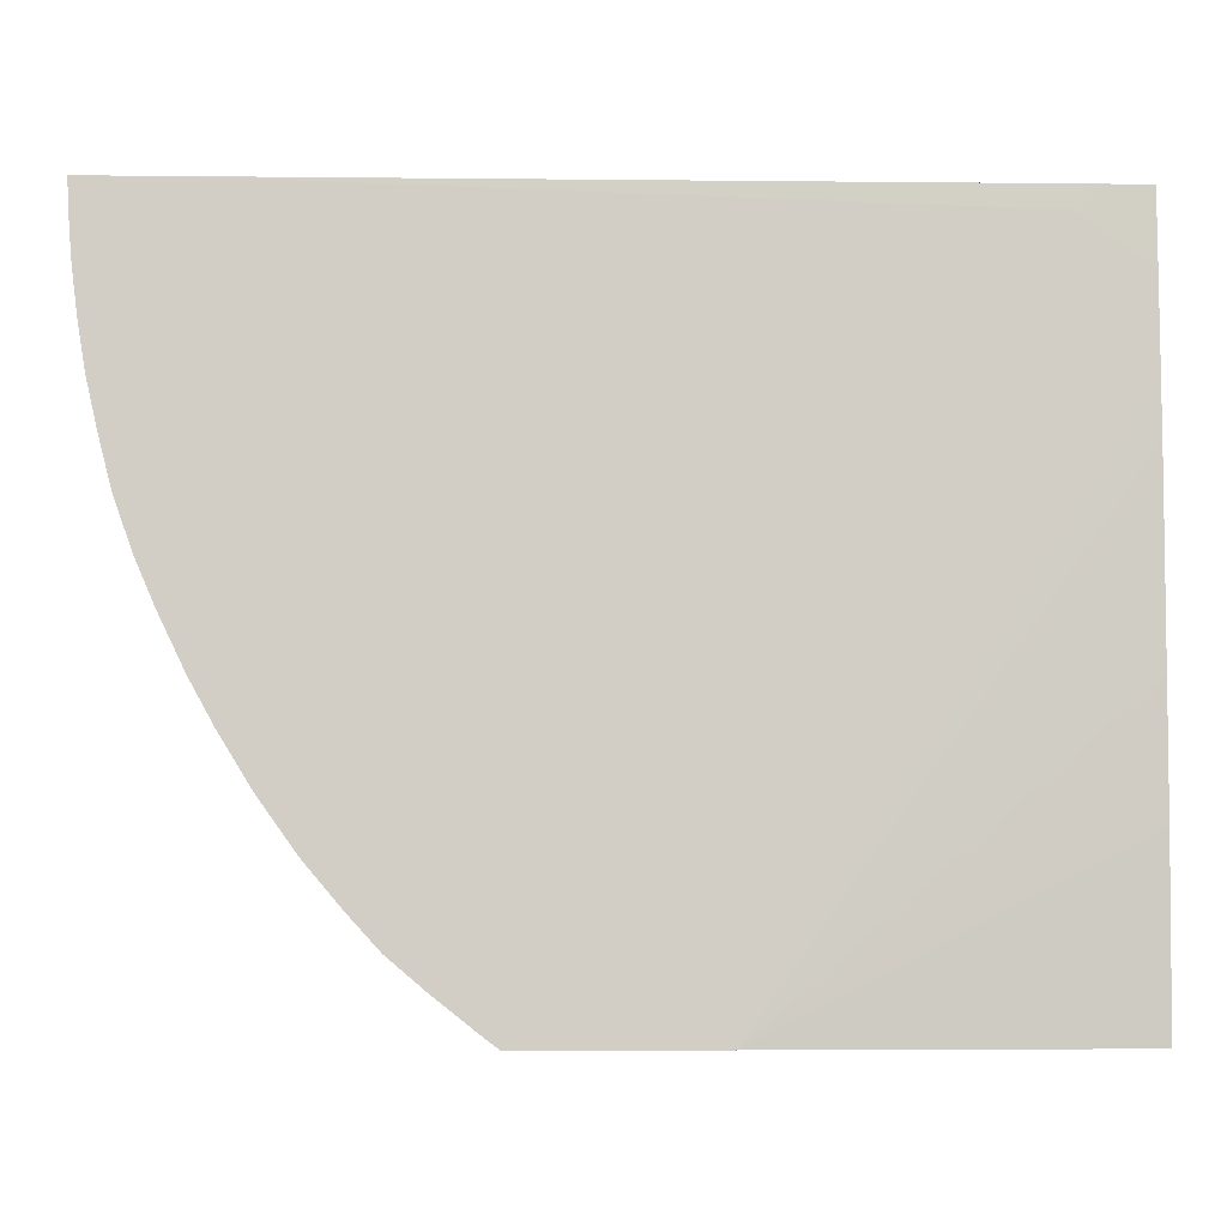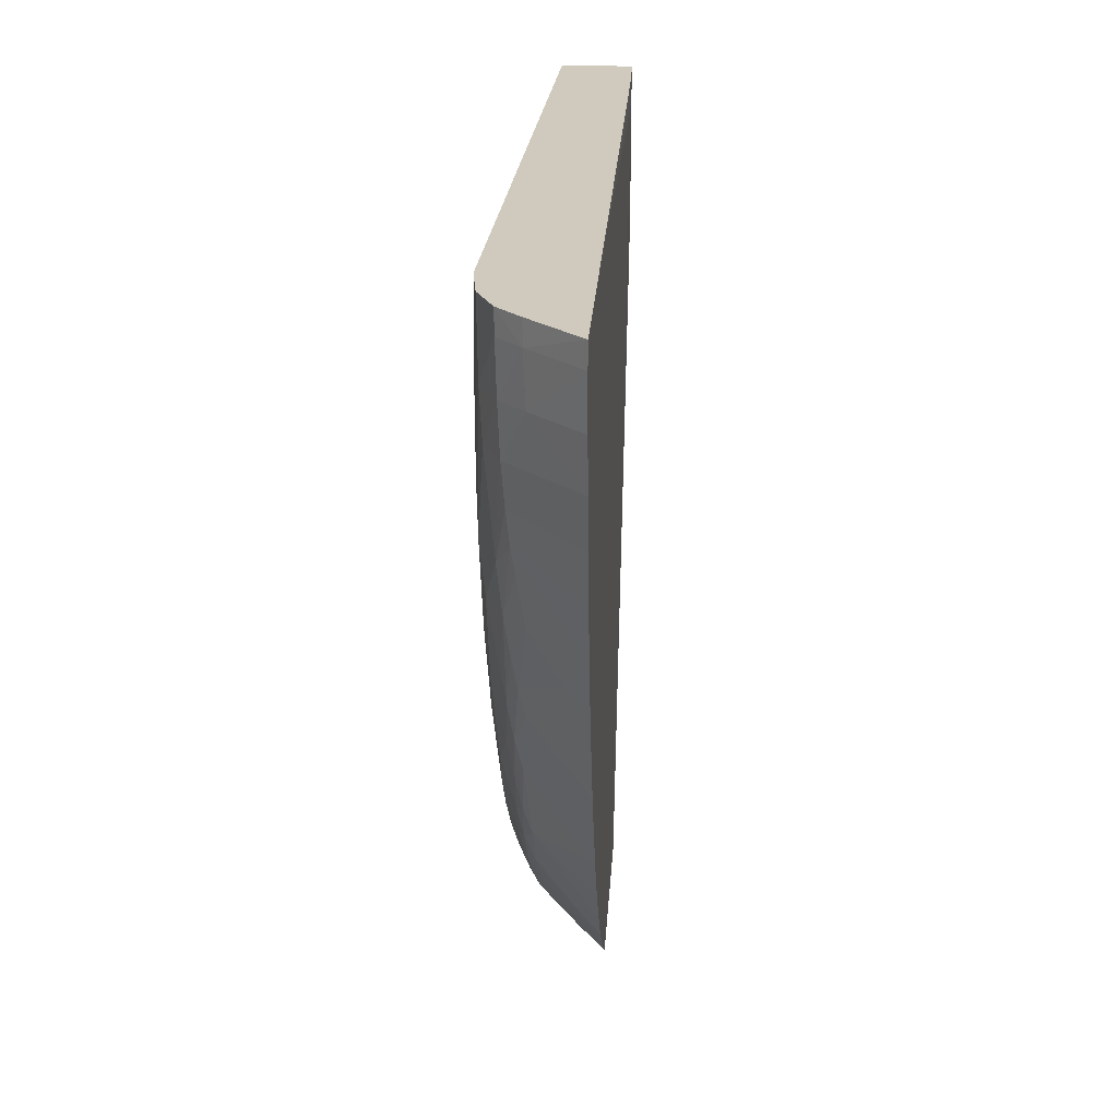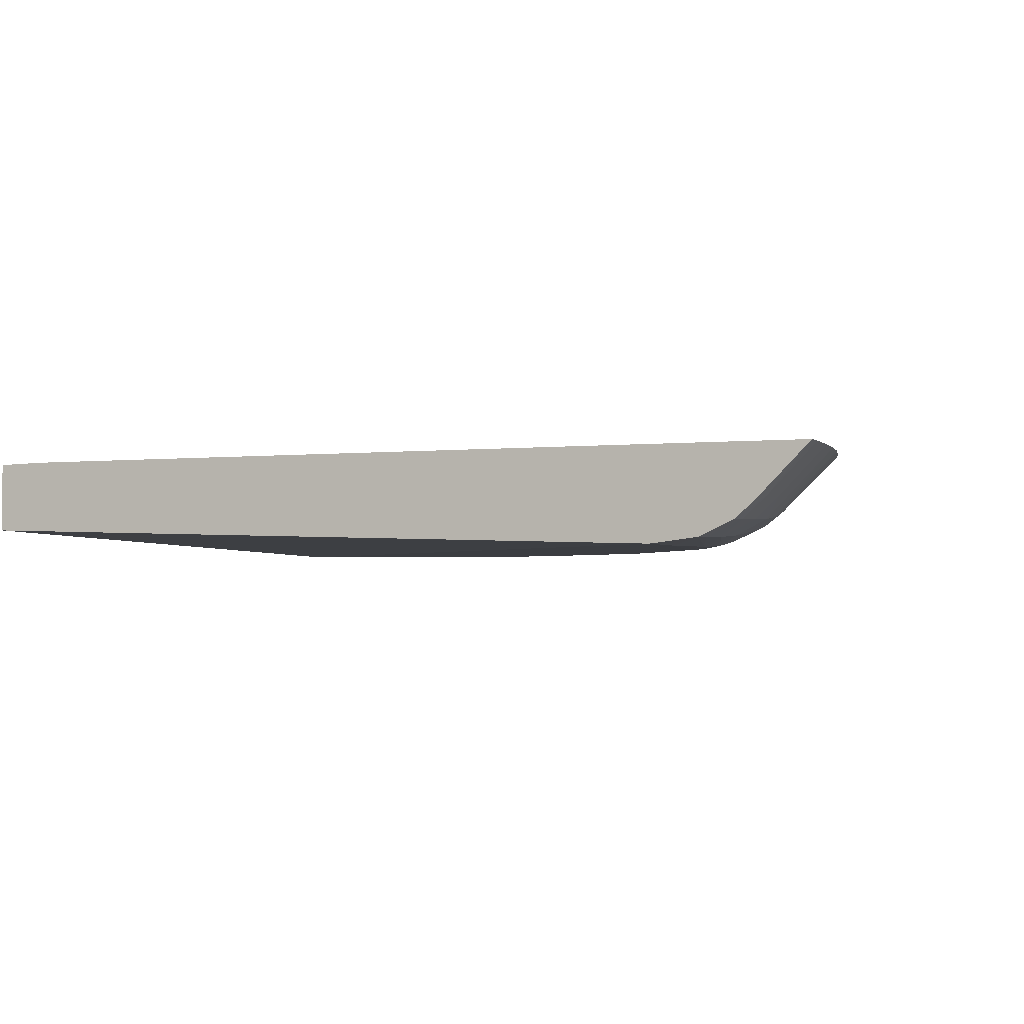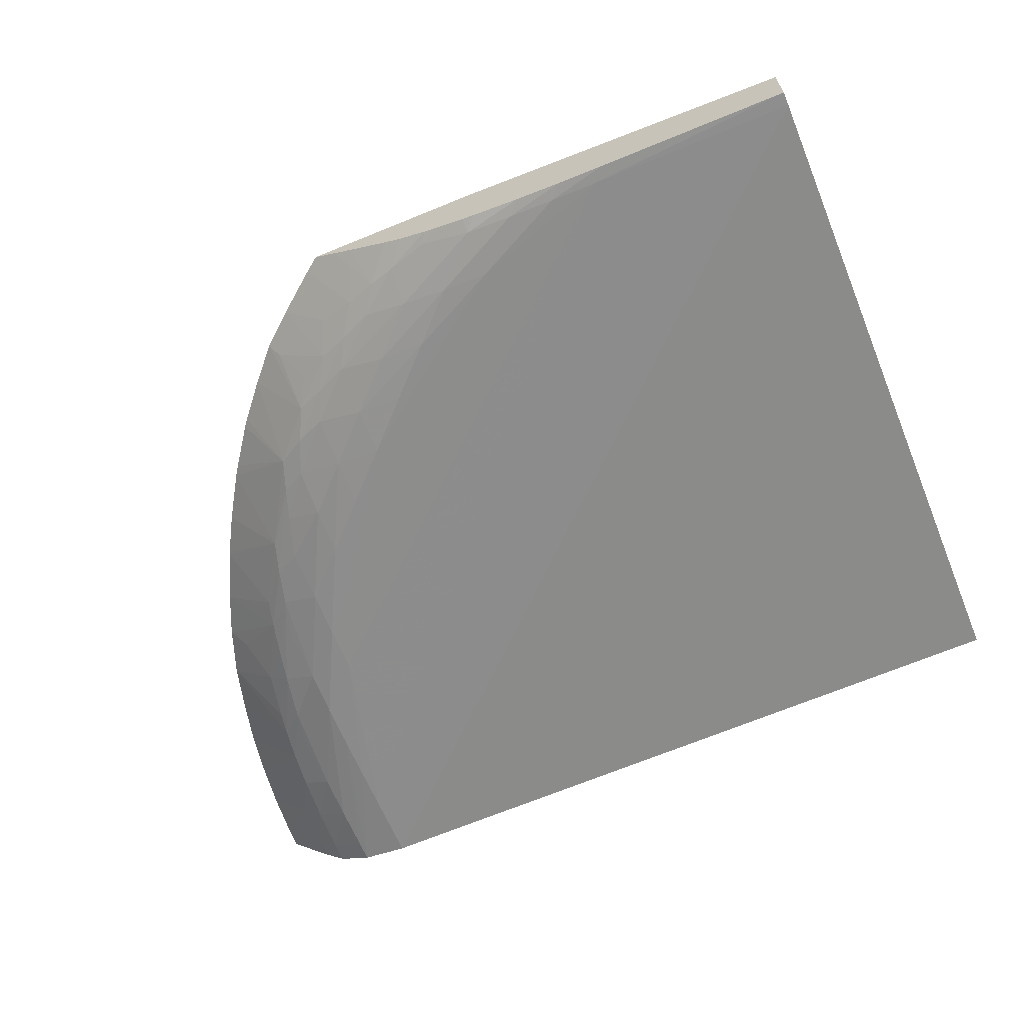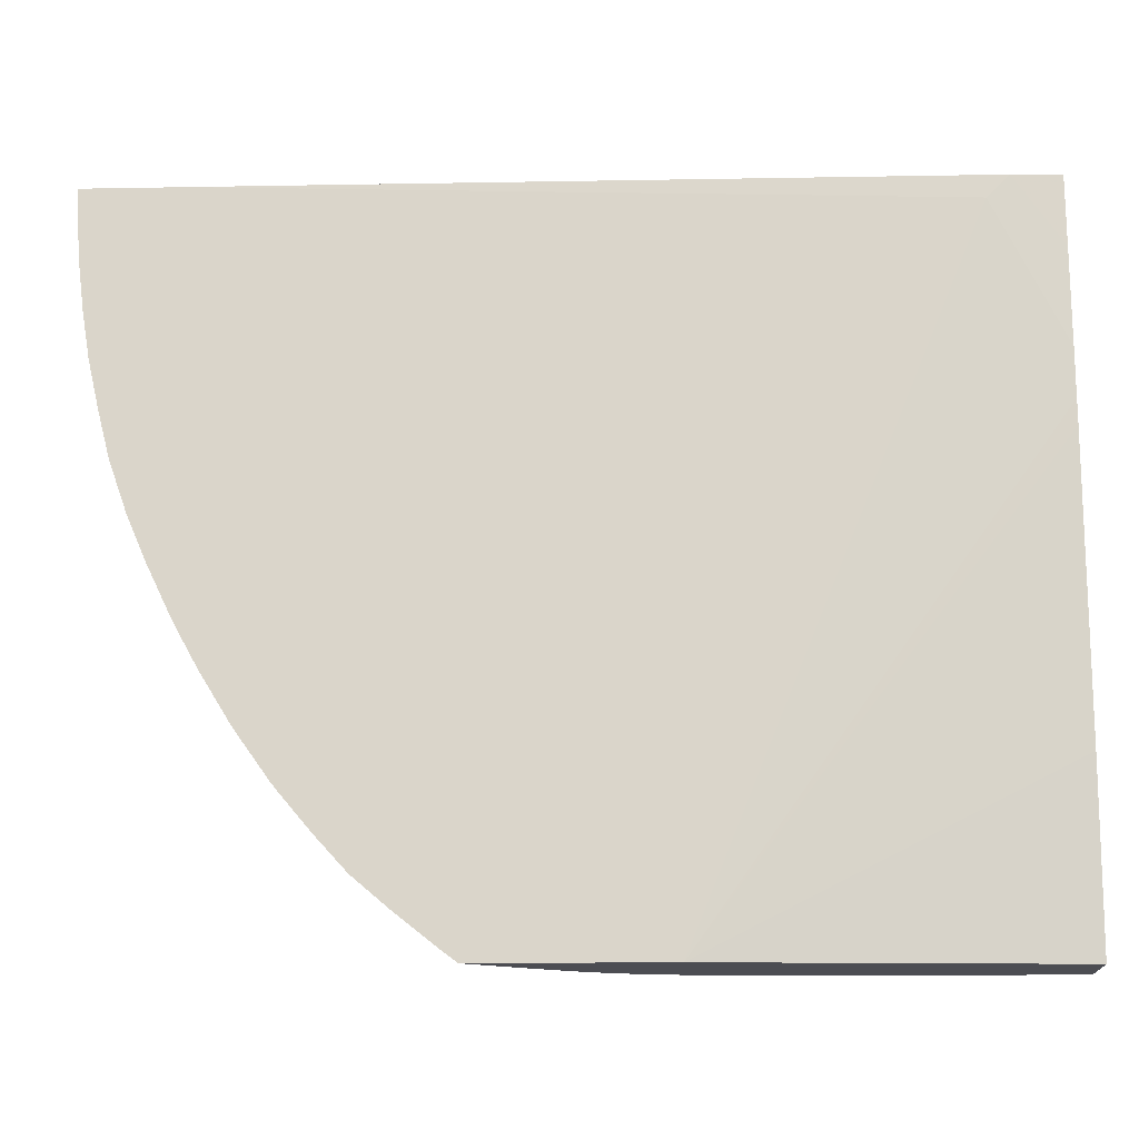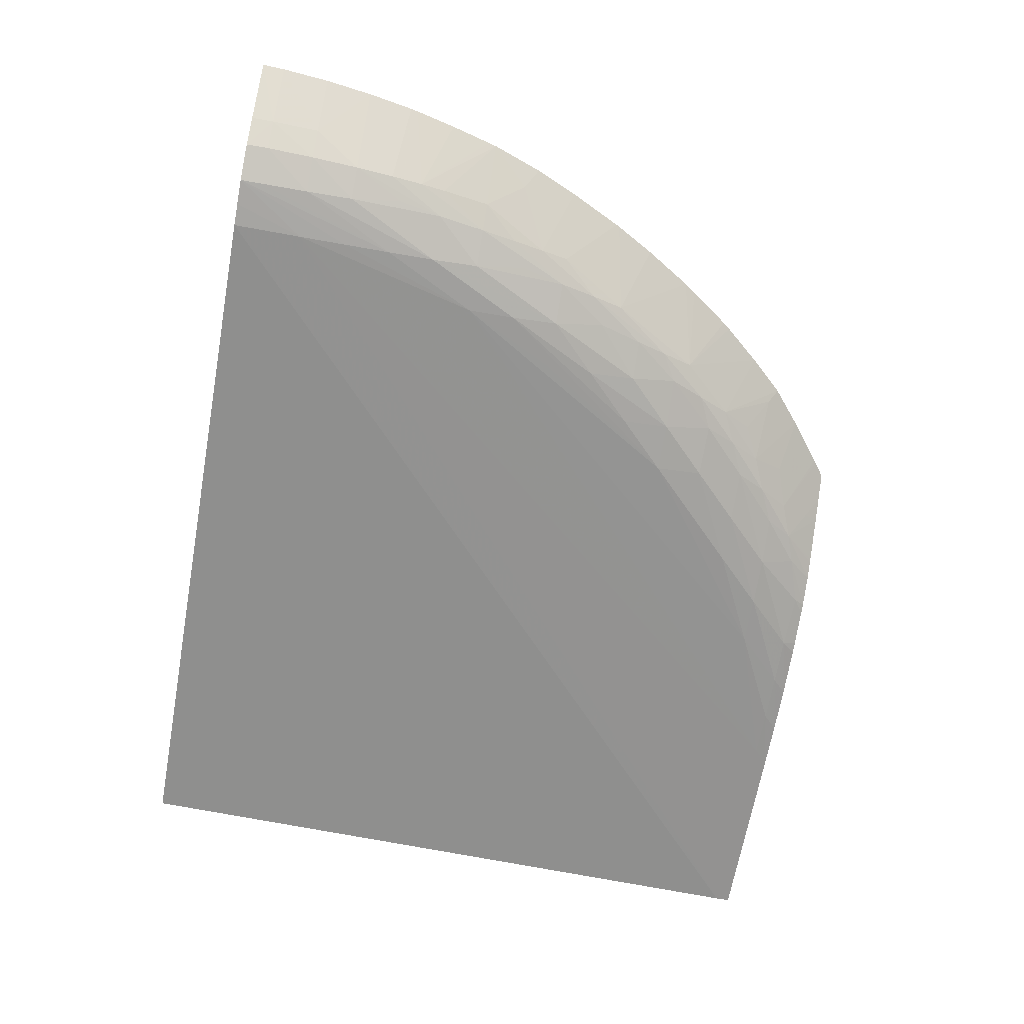
<metadata>
{"format":"obj","ext":"obj","renderer":"f3d","projection":"perspective","resolution":1024,"background":"white","views":[{"elev":-7.3,"azim":-1.6,"up":"+Y"},{"elev":23.1,"azim":-86.4,"up":"+Y"},{"elev":-2.0,"azim":-156.4,"up":"+Z"},{"elev":-64.6,"azim":22.5,"up":"+Z"},{"elev":-16.3,"azim":2.1,"up":"+Y"},{"elev":-66.7,"azim":-100.3,"up":"+Z"}]}
</metadata>
<code>
v -0.01481 -0.04375 0.003446
v -0.01481 -0.04771 0.003455
v -0.01481 -0.04375 -0.0005293
v -0.01752 -0.04375 0.003522
v -0.01481 -0.05308 0.00344
v -0.01879 -0.04502 0.003556
v -0.01481 -0.08266 -0.00176
v -0.05643 -0.04375 -0.001639
v -0.01879 -0.04375 0.003525
v -0.01481 -0.05577 0.003403
v -0.03454 -0.08346 0.003564
v -0.05955 -0.04375 0.003564
v -0.01481 -0.08346 -0.001755
v -0.02685 -0.08266 -0.001811
v -0.05643 -0.04771 -0.001679
v -0.05769 -0.04375 -0.001485
v -0.01481 -0.05718 0.003375
v -0.01481 -0.08346 0.002182
v -0.01481 -0.07342 0.002807
v -0.01481 -0.06653 0.003068
v -0.04504 -0.08346 0.003564
v -0.06511 -0.04375 0.003564
v -0.02605 -0.08346 -0.001778
v -0.02954 -0.08266 -0.001809
v -0.03492 -0.07997 -0.001814
v -0.05374 -0.05846 -0.001739
v -0.05643 -0.0504 -0.001672
v -0.05912 -0.04375 -0.001297
v -0.04584 -0.08287 0.003564
v -0.04368 -0.08082 0.0005056
v -0.04368 -0.08346 0.002718
v -0.06242 -0.04375 0.0008494
v -0.06242 -0.04502 0.0008504
v -0.06506 -0.04502 0.003564
v -0.02874 -0.08346 -0.001737
v -0.03223 -0.08266 -0.001702
v -0.03761 -0.07997 -0.001692
v -0.0403 -0.07728 -0.001766
v -0.04298 -0.07459 -0.001766
v -0.04567 -0.07191 -0.001763
v -0.05105 -0.06384 -0.001724
v -0.05374 -0.06115 -0.001668
v -0.05643 -0.05577 -0.001587
v -0.05643 -0.05308 -0.001655
v -0.05912 -0.04502 -0.001278
v -0.06004 -0.04375 -0.0008715
v -0.04601 -0.08273 0.003564
v -0.04189 -0.0815 -2.606e-05
v -0.04289 -0.0826 0.001503
v -0.04834 -0.08089 0.003564
v -0.04585 -0.08011 0.00133
v -0.04662 -0.07826 0.000363
v -0.04483 -0.07903 -0.0001582
v -0.0425 -0.08346 0.001998
v -0.06108 -0.04375 -0.000394
v -0.06108 -0.04502 -0.0003772
v -0.06099 -0.04771 -0.0003145
v -0.06233 -0.04771 0.0009641
v -0.06485 -0.04771 0.003564
v -0.03143 -0.08346 -0.001583
v -0.03492 -0.08266 -0.001448
v -0.0403 -0.07997 -0.001252
v -0.04298 -0.07728 -0.001408
v -0.04567 -0.07459 -0.001447
v -0.04836 -0.07191 -0.001394
v -0.04836 -0.06922 -0.001702
v -0.05105 -0.06653 -0.001608
v -0.05374 -0.06384 -0.001386
v -0.05643 -0.05846 -0.001304
v -0.05889 -0.05577 -0.0006267
v -0.05912 -0.0504 -0.001099
v -0.05912 -0.04771 -0.001234
v -0.04286 -0.07994 -0.0004588
v -0.0403 -0.08203 -0.0003556
v -0.03912 -0.08346 7.711e-05
v -0.04005 -0.08346 0.0005667
v -0.0403 -0.08338 0.000633
v -0.04975 -0.07867 0.002761
v -0.0503 -0.07923 0.003564
v -0.04844 -0.07734 0.0009009
v -0.0494 -0.07563 0.0003119
v -0.0476 -0.07647 -0.0001966
v -0.0457 -0.07734 -0.0005698
v -0.0403 -0.08346 0.0007025
v -0.06083 -0.0504 -0.000215
v -0.06451 -0.0504 0.003564
v -0.03423 -0.08346 -0.00124
v -0.03492 -0.08346 -0.001115
v -0.03777 -0.08286 -0.0007404
v -0.04844 -0.07468 -0.0005814
v -0.0511 -0.07187 -0.000474
v -0.05105 -0.06922 -0.001221
v -0.05395 -0.0667 -0.0006867
v -0.05599 -0.06384 -0.0004756
v -0.05664 -0.0613 -0.0006667
v -0.05844 -0.05846 -0.000384
v -0.05937 -0.05331 -0.0006504
v -0.06044 -0.05436 0.0001234
v -0.06065 -0.05257 -5.66e-05
v -0.03747 -0.08346 -0.0005367
v -0.05208 -0.07727 0.003564
v -0.05128 -0.07484 0.001245
v -0.05203 -0.07274 0.0003861
v -0.05024 -0.07384 -0.0001861
v -0.06408 -0.05298 0.003564
v -0.03695 -0.08346 -0.0006699
v -0.05262 -0.07094 -5.554e-05
v -0.05316 -0.06922 -0.0003624
v -0.05549 -0.06592 -0.0001798
v -0.05768 -0.06229 0.0001782
v -0.05804 -0.0605 -9.923e-05
v -0.05978 -0.05846 0.0007251
v -0.06023 -0.05577 0.000323
v -0.06275 -0.05846 0.003564
v -0.06287 -0.05799 0.003564
v -0.06346 -0.0557 0.003564
v -0.064 -0.0534 0.003564
v -0.05384 -0.0752 0.003564
v -0.05417 -0.07478 0.003564
v -0.05582 -0.07248 0.003564
v -0.05625 -0.07184 0.003564
v -0.05498 -0.06771 0.0001829
v -0.05734 -0.06384 0.0005019
v -0.06066 -0.06379 0.003564
v -0.06172 -0.06135 0.003564
v -0.06082 -0.06062 0.002451
v -0.05788 -0.0692 0.003564
v -0.05913 -0.06695 0.003564
v -0.05923 -0.06676 0.003564
f 1 2 5
f 1 5 10
f 1 10 17
f 1 17 20
f 1 20 19
f 1 19 18
f 1 18 13
f 1 13 7
f 1 7 3
f 1 3 8
f 1 8 16
f 1 16 28
f 1 28 46
f 1 46 55
f 1 55 32
f 1 32 22
f 1 22 12
f 1 12 9
f 1 9 4
f 1 4 2
f 2 4 6
f 2 6 5
f 3 7 8
f 4 9 6
f 5 6 11
f 5 11 10
f 6 9 12
f 6 12 11
f 7 13 14
f 7 14 15
f 7 15 8
f 8 15 16
f 10 11 17
f 11 18 19
f 11 19 20
f 11 20 17
f 11 12 22
f 11 22 34
f 11 34 59
f 11 59 86
f 11 86 105
f 11 105 117
f 11 117 116
f 11 116 115
f 11 115 114
f 11 114 125
f 11 125 124
f 11 124 129
f 11 129 128
f 11 128 127
f 11 127 121
f 11 121 120
f 11 120 119
f 11 119 118
f 11 118 101
f 11 101 79
f 11 79 50
f 11 50 47
f 11 47 29
f 11 29 21
f 11 21 31
f 11 31 54
f 11 54 84
f 11 84 76
f 11 76 75
f 11 75 100
f 11 100 106
f 11 106 88
f 11 88 87
f 11 87 60
f 11 60 35
f 11 35 23
f 11 23 13
f 11 13 18
f 13 23 14
f 14 23 24
f 14 24 25
f 14 25 26
f 14 26 15
f 15 26 27
f 15 27 28
f 15 28 16
f 21 29 30
f 21 30 31
f 22 32 33
f 22 33 34
f 23 35 24
f 24 35 36
f 24 36 25
f 25 36 37
f 25 37 38
f 25 38 39
f 25 39 40
f 25 40 26
f 26 40 41
f 26 41 42
f 26 42 43
f 26 43 44
f 26 44 27
f 27 44 28
f 28 45 46
f 28 44 45
f 29 47 30
f 30 48 49
f 30 49 31
f 30 47 50
f 30 50 51
f 30 51 52
f 30 52 53
f 30 53 48
f 31 49 54
f 32 55 33
f 33 55 56
f 33 56 57
f 33 57 58
f 33 58 34
f 34 58 59
f 35 60 36
f 36 61 37
f 36 60 61
f 37 61 62
f 37 62 63
f 37 63 38
f 38 63 64
f 38 64 39
f 39 64 40
f 40 64 65
f 40 65 66
f 40 66 42
f 40 42 41
f 42 66 67
f 42 67 68
f 42 68 43
f 43 68 69
f 43 69 70
f 43 70 71
f 43 71 72
f 43 72 44
f 44 72 45
f 45 72 56
f 45 56 46
f 46 56 55
f 48 54 49
f 48 53 73
f 48 73 74
f 48 74 75
f 48 75 76
f 48 76 77
f 48 77 54
f 50 78 52
f 50 52 51
f 50 79 78
f 52 78 80
f 52 80 81
f 52 81 82
f 52 82 53
f 53 82 83
f 53 83 73
f 54 77 84
f 56 72 57
f 57 85 58
f 57 72 71
f 57 71 85
f 58 85 86
f 58 86 59
f 60 87 61
f 61 87 88
f 61 88 89
f 61 89 62
f 62 89 74
f 62 74 73
f 62 73 83
f 62 83 63
f 63 83 64
f 64 83 90
f 64 90 65
f 65 90 91
f 65 91 92
f 65 92 67
f 65 67 66
f 67 92 68
f 68 93 94
f 68 94 69
f 68 92 93
f 69 94 95
f 69 95 96
f 69 96 70
f 70 97 71
f 70 96 98
f 70 98 99
f 70 99 85
f 70 85 97
f 71 97 85
f 74 89 100
f 74 100 75
f 76 84 77
f 78 81 80
f 78 79 81
f 79 101 81
f 81 101 102
f 81 102 103
f 81 103 104
f 81 104 82
f 82 104 90
f 82 90 83
f 85 99 86
f 86 99 105
f 88 106 89
f 89 106 100
f 90 104 91
f 91 107 108
f 91 108 92
f 91 104 107
f 92 108 93
f 93 109 94
f 93 108 109
f 94 109 110
f 94 110 111
f 94 111 96
f 94 96 95
f 96 111 112
f 96 112 113
f 96 113 98
f 98 114 115
f 98 115 116
f 98 116 117
f 98 117 99
f 98 113 114
f 99 117 105
f 101 103 102
f 101 118 103
f 103 107 104
f 103 118 119
f 103 119 120
f 103 120 121
f 103 121 122
f 103 122 107
f 107 122 109
f 107 109 108
f 109 122 123
f 109 123 110
f 110 123 124
f 110 124 125
f 110 125 126
f 110 126 112
f 110 112 111
f 112 126 114
f 112 114 113
f 114 126 125
f 121 127 122
f 122 127 128
f 122 128 129
f 122 129 123
f 123 129 124

</code>
